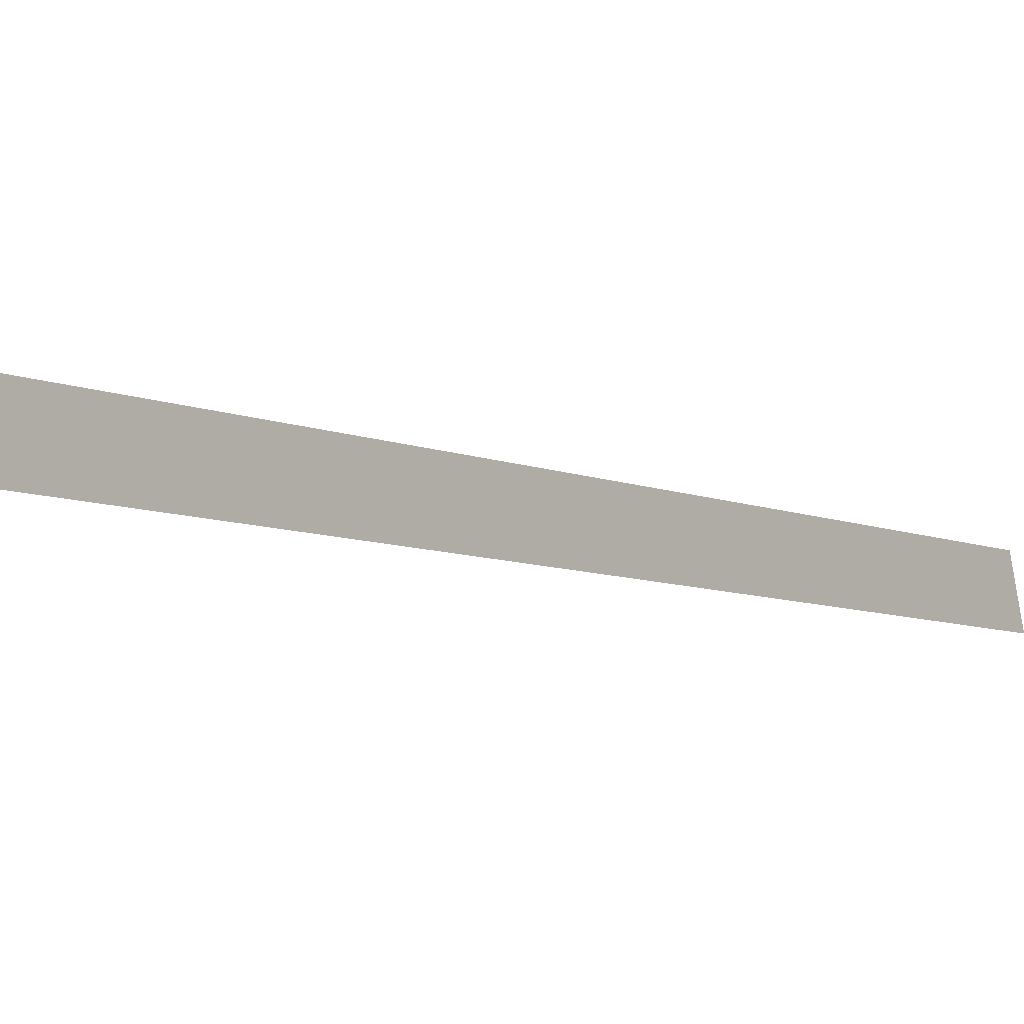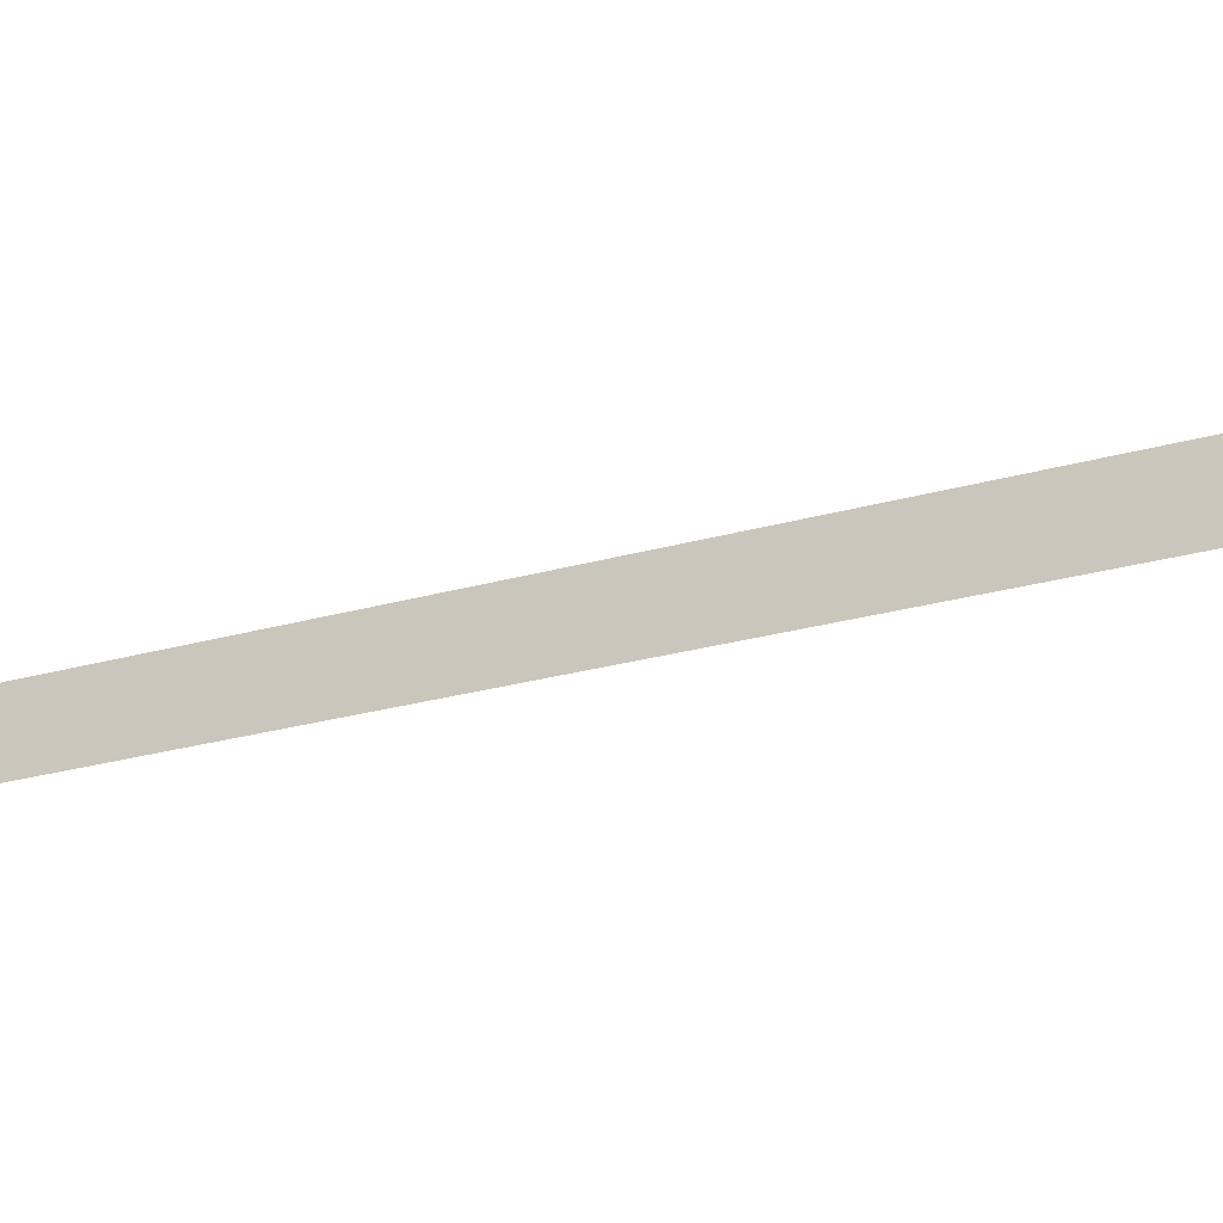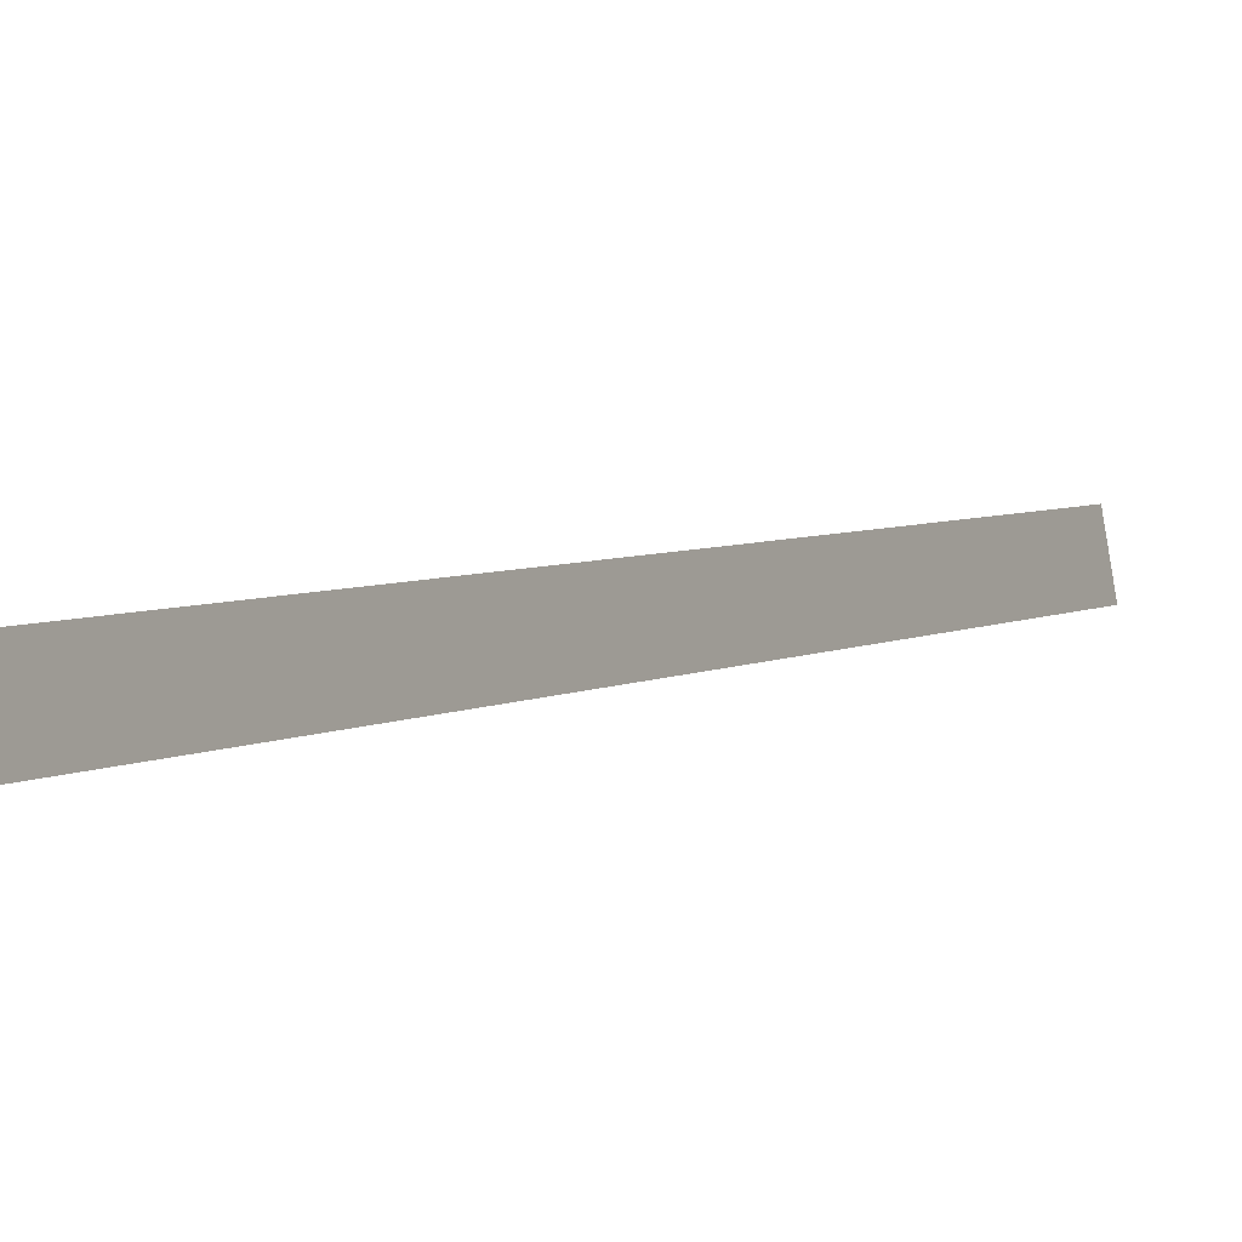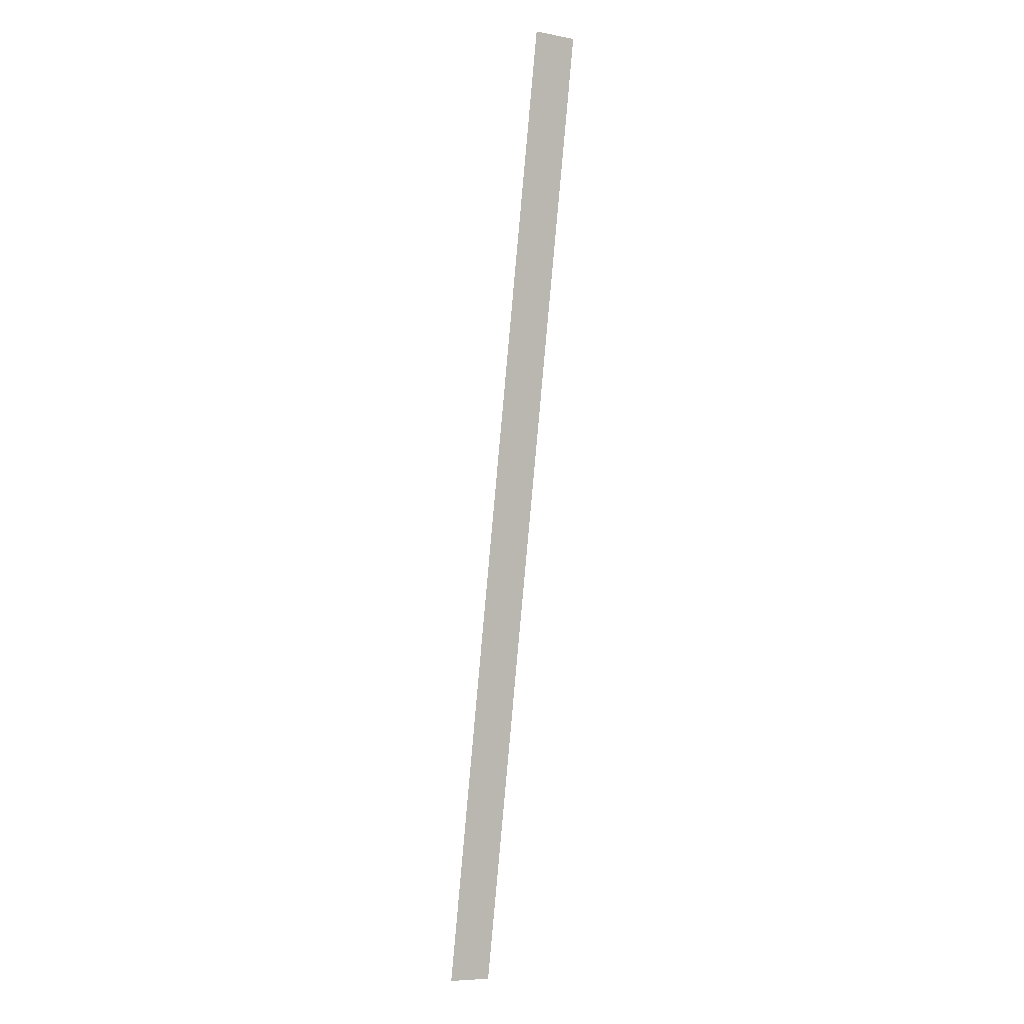
<metadata>
{"format":"obj","ext":"obj","renderer":"f3d","projection":"perspective","resolution":1024,"background":"white","views":[{"elev":-5.5,"azim":-131.9,"up":"+Z"},{"elev":-18.8,"azim":-41.5,"up":"+Z"},{"elev":3.6,"azim":-138.4,"up":"+Z"},{"elev":-14.0,"azim":-108.0,"up":"+Y"}]}
</metadata>
<code>
v 1.236 0.01832 0.1787
v -1.175 7.954 0.1787
v -1.236 7.936 -0.1787
v 1.175 0 -0.1787
f 1 2 3
f 1 3 4

</code>
